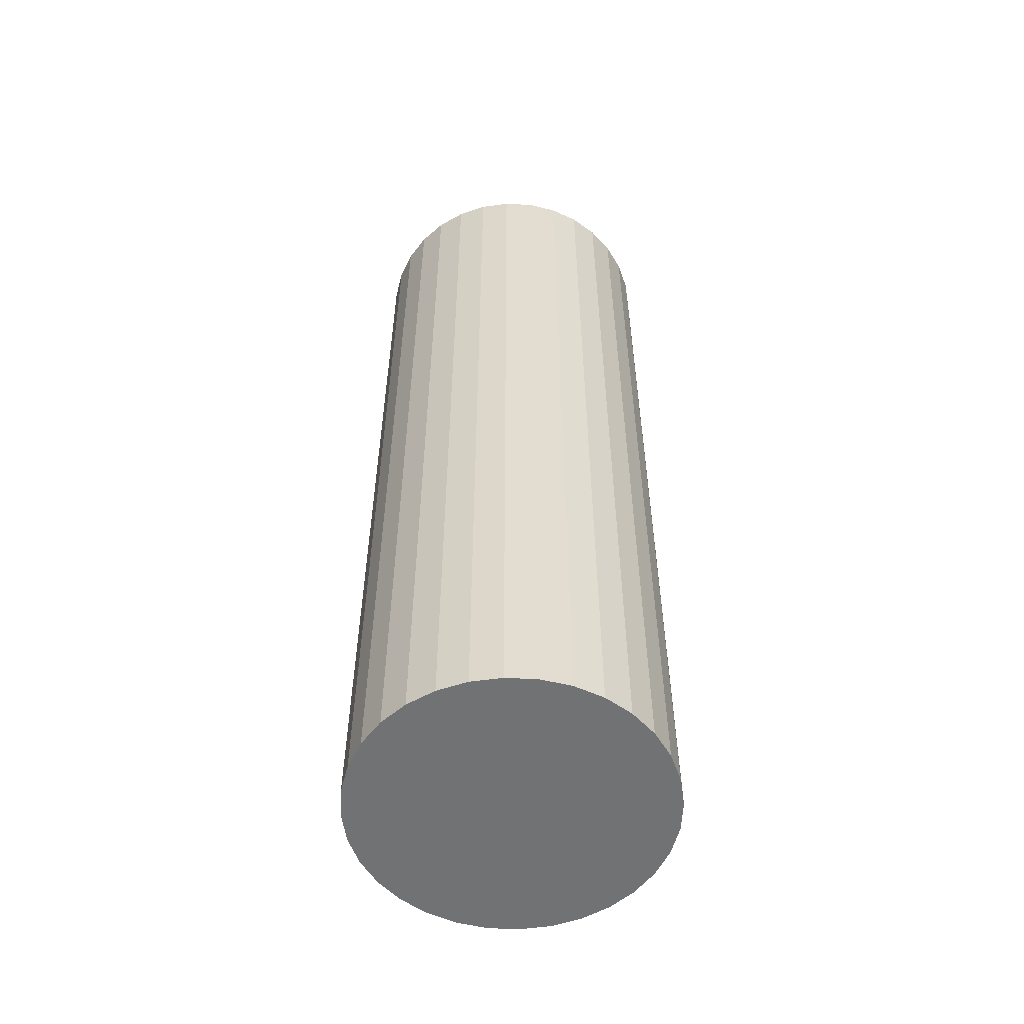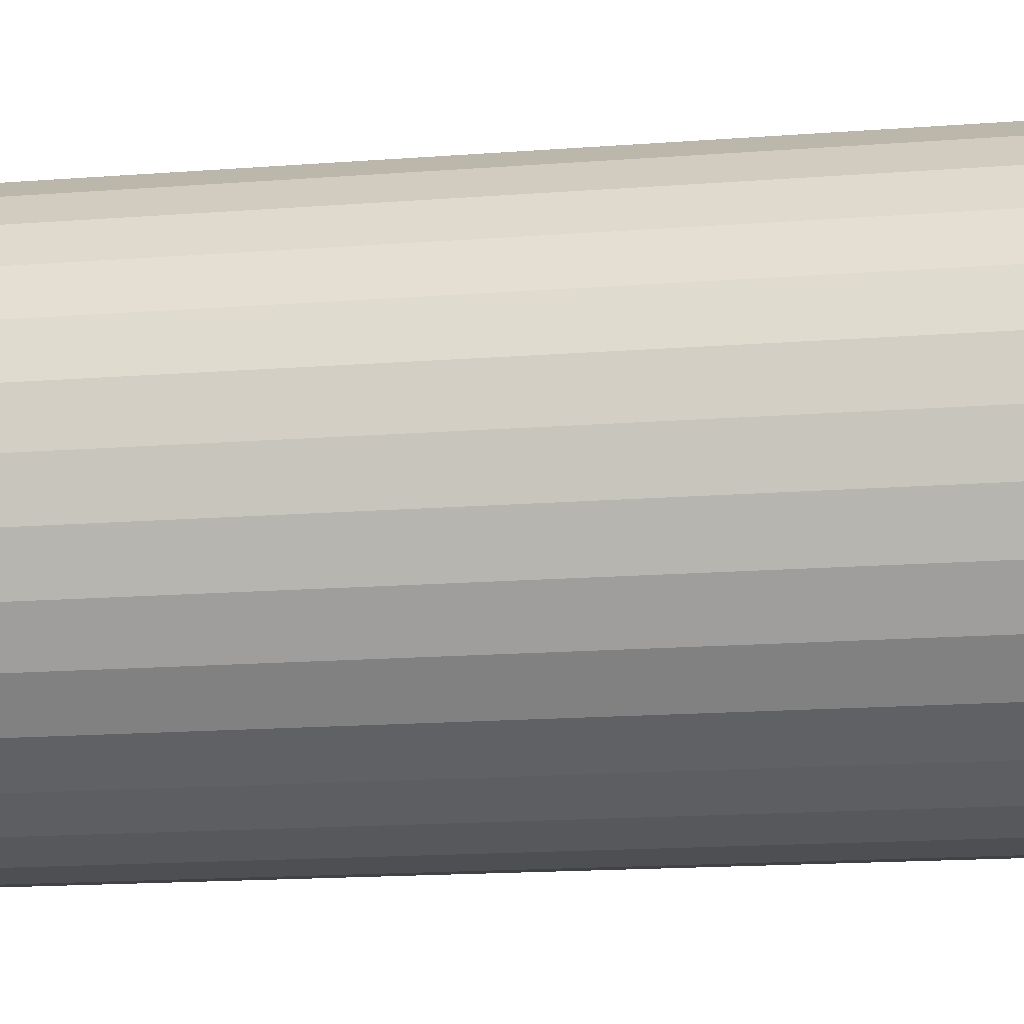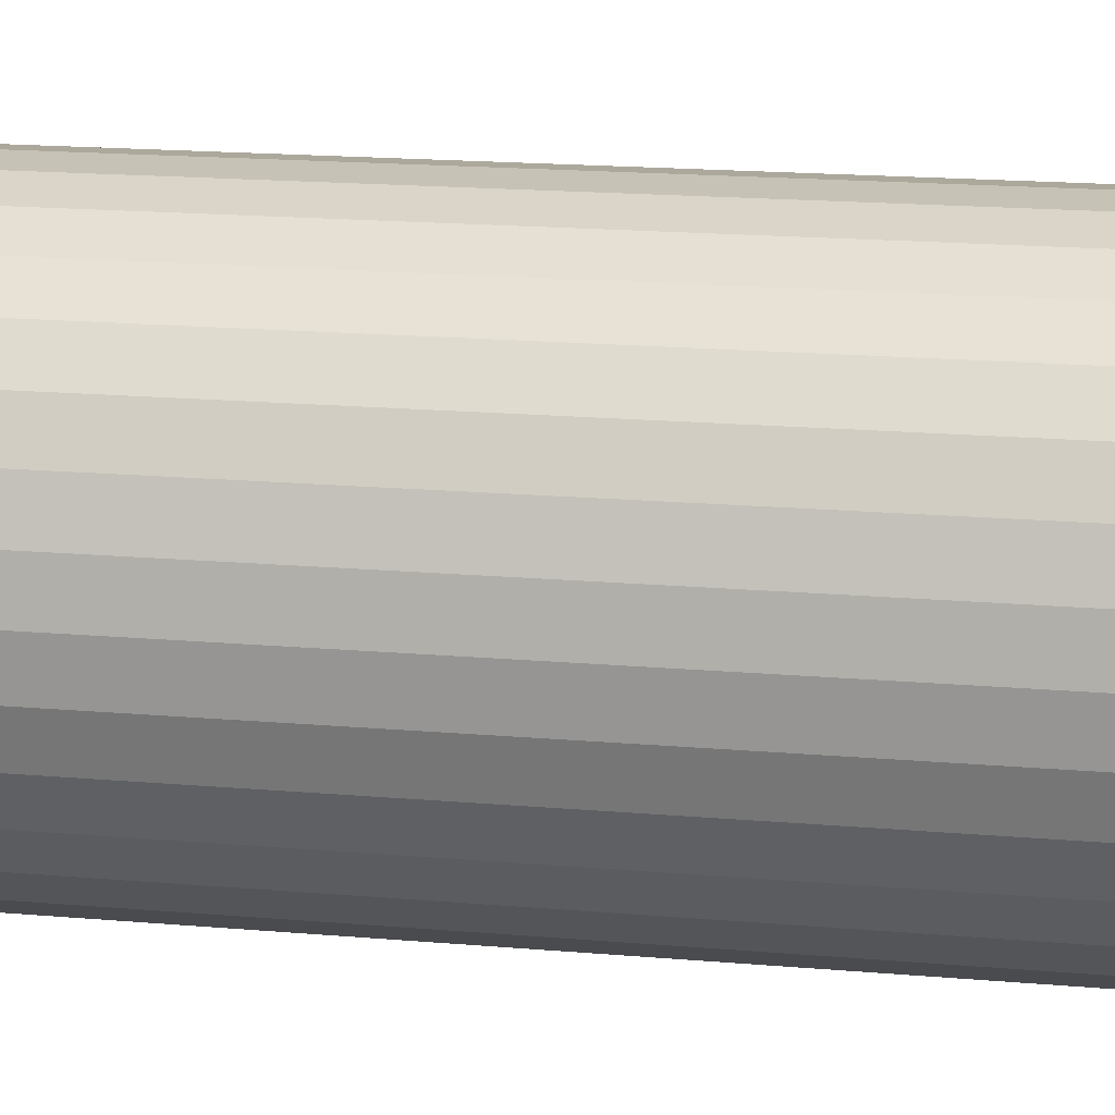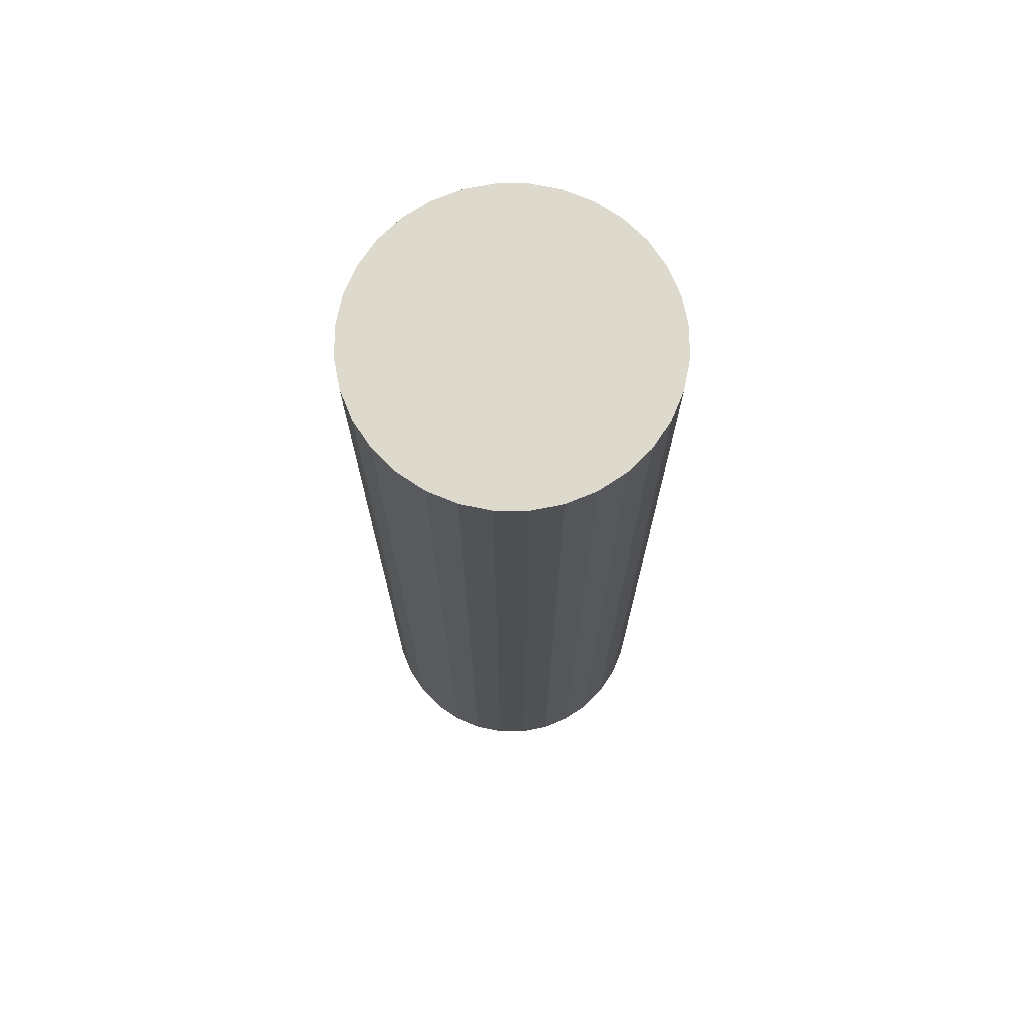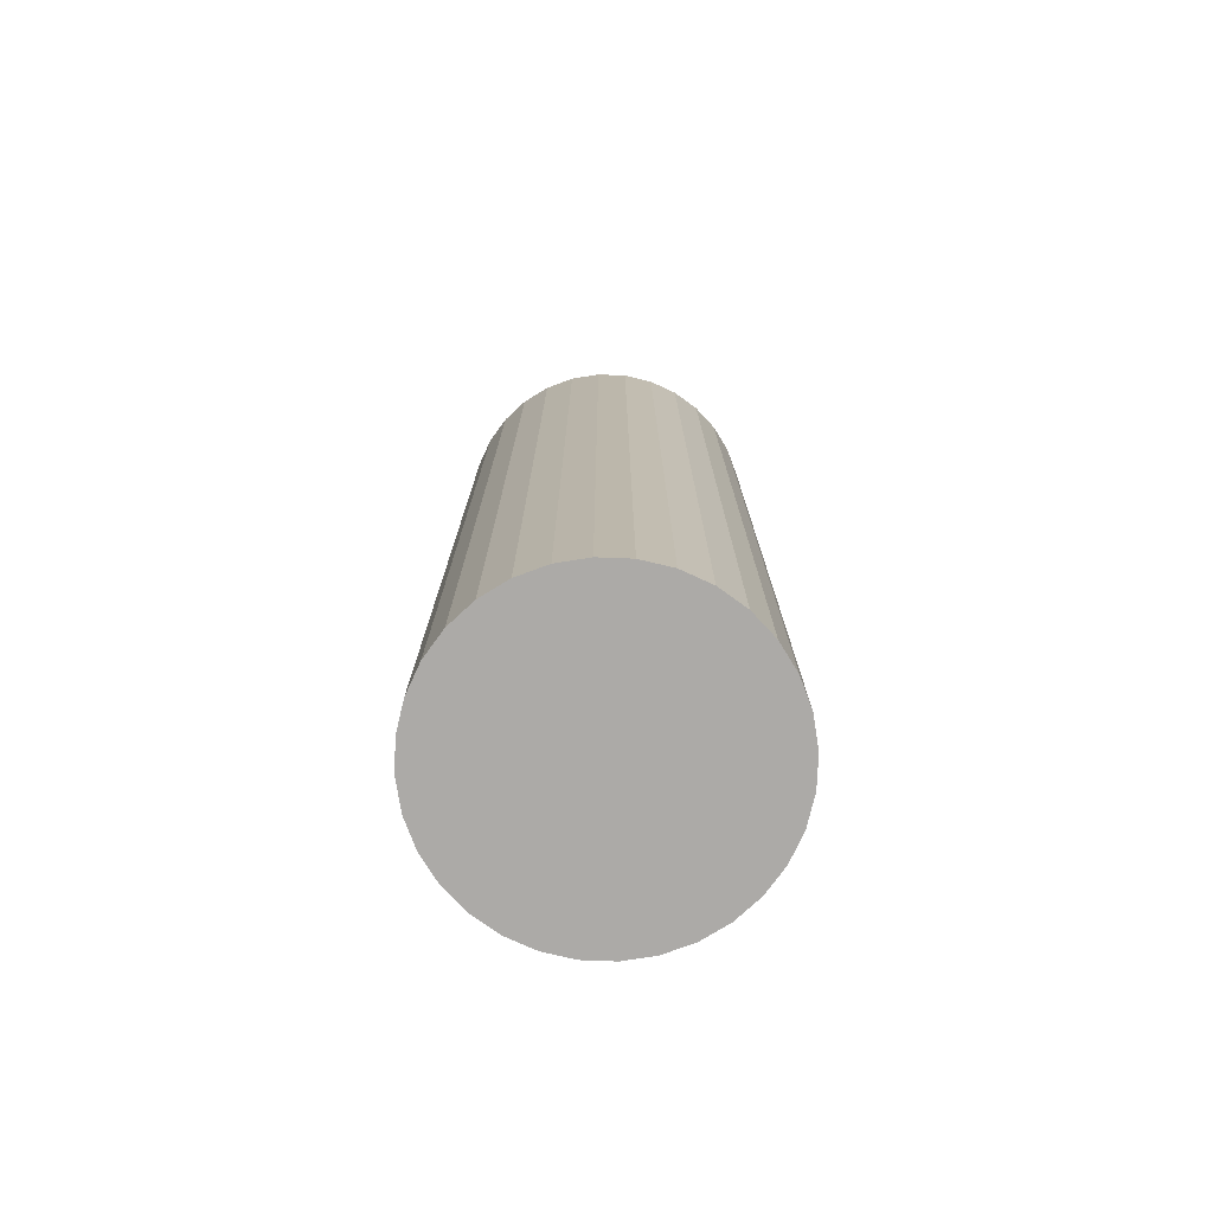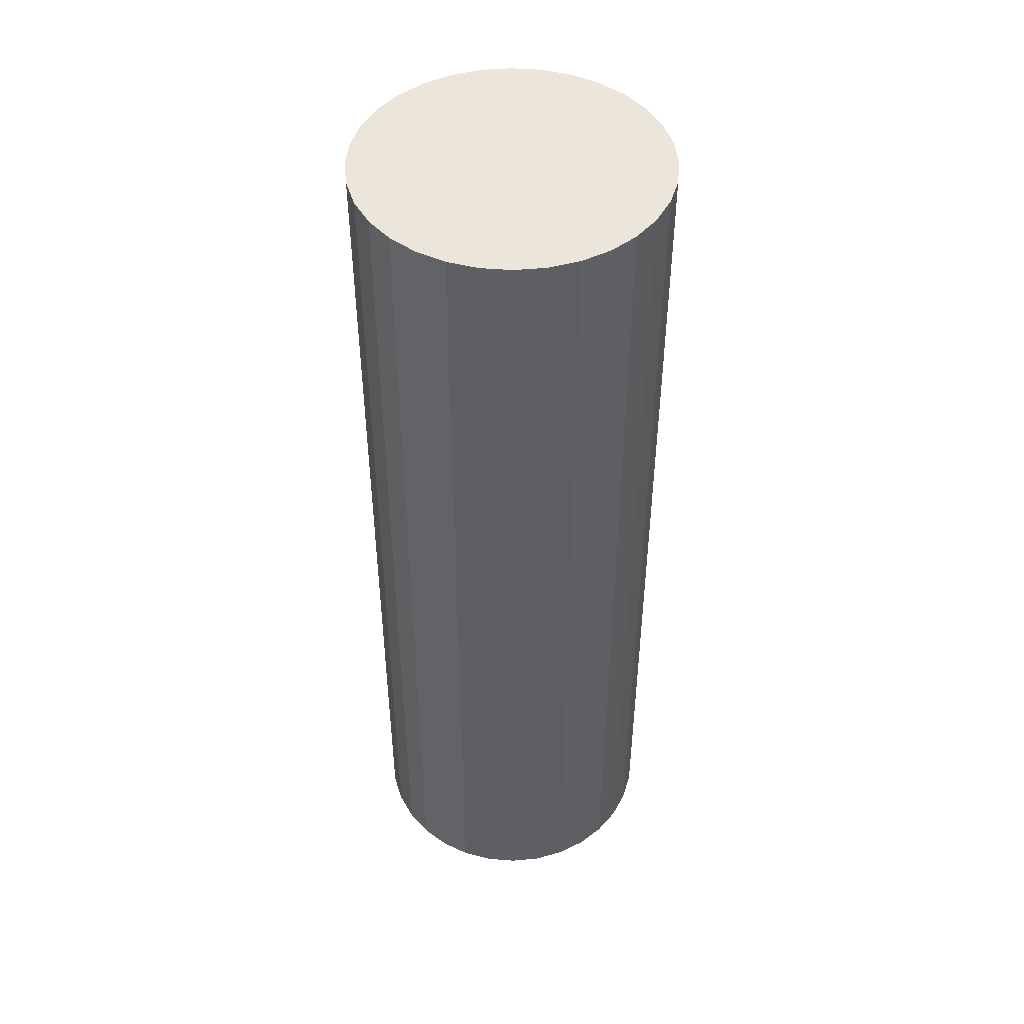
<metadata>
{"format":"obj","ext":"obj","renderer":"f3d","projection":"perspective","resolution":1024,"background":"white","views":[{"elev":-55.5,"azim":-64.9,"up":"+Z"},{"elev":-12.1,"azim":-78.0,"up":"+Y"},{"elev":13.9,"azim":-77.7,"up":"+Y"},{"elev":71.9,"azim":118.3,"up":"+Z"},{"elev":-76.0,"azim":-142.8,"up":"+Z"},{"elev":47.1,"azim":123.3,"up":"+Z"}]}
</metadata>
<code>
o Cylinder
v -0.0375 0 -0.115
v -0.0375 0 0.115
v -0.03678 0.007316 -0.115
v -0.03678 0.007316 0.115
v -0.03465 0.01435 -0.115
v -0.03465 0.01435 0.115
v -0.03118 0.02083 -0.115
v -0.03118 0.02083 0.115
v -0.02652 0.02652 -0.115
v -0.02652 0.02652 0.115
v -0.02083 0.03118 -0.115
v -0.02083 0.03118 0.115
v -0.01435 0.03465 -0.115
v -0.01435 0.03465 0.115
v -0.007316 0.03678 -0.115
v -0.007316 0.03678 0.115
v 0 0.0375 -0.115
v 0 0.0375 0.115
v 0.007316 0.03678 -0.115
v 0.007316 0.03678 0.115
v 0.01435 0.03465 -0.115
v 0.01435 0.03465 0.115
v 0.02083 0.03118 -0.115
v 0.02083 0.03118 0.115
v 0.02652 0.02652 -0.115
v 0.02652 0.02652 0.115
v 0.03118 0.02083 -0.115
v 0.03118 0.02083 0.115
v 0.03465 0.01435 -0.115
v 0.03465 0.01435 0.115
v 0.03678 0.007316 -0.115
v 0.03678 0.007316 0.115
v 0.0375 -0 -0.115
v 0.0375 -0 0.115
v 0.03678 -0.007316 -0.115
v 0.03678 -0.007316 0.115
v 0.03465 -0.01435 -0.115
v 0.03465 -0.01435 0.115
v 0.03118 -0.02083 -0.115
v 0.03118 -0.02083 0.115
v 0.02652 -0.02652 -0.115
v 0.02652 -0.02652 0.115
v 0.02083 -0.03118 -0.115
v 0.02083 -0.03118 0.115
v 0.01435 -0.03465 -0.115
v 0.01435 -0.03465 0.115
v 0.007316 -0.03678 -0.115
v 0.007316 -0.03678 0.115
v -0 -0.0375 -0.115
v -0 -0.0375 0.115
v -0.007316 -0.03678 -0.115
v -0.007316 -0.03678 0.115
v -0.01435 -0.03465 -0.115
v -0.01435 -0.03465 0.115
v -0.02083 -0.03118 -0.115
v -0.02083 -0.03118 0.115
v -0.02652 -0.02652 -0.115
v -0.02652 -0.02652 0.115
v -0.03118 -0.02083 -0.115
v -0.03118 -0.02083 0.115
v -0.03465 -0.01435 -0.115
v -0.03465 -0.01435 0.115
v -0.03678 -0.007316 -0.115
v -0.03678 -0.007316 0.115
f 2 3 1
f 4 5 3
f 6 7 5
f 8 9 7
f 10 11 9
f 12 13 11
f 14 15 13
f 16 17 15
f 18 19 17
f 20 21 19
f 22 23 21
f 24 25 23
f 26 27 25
f 28 29 27
f 30 31 29
f 32 33 31
f 34 35 33
f 36 37 35
f 38 39 37
f 40 41 39
f 42 43 41
f 44 45 43
f 46 47 45
f 48 49 47
f 50 51 49
f 52 53 51
f 54 55 53
f 56 57 55
f 58 59 57
f 60 61 59
f 54 38 22
f 62 63 61
f 64 1 63
f 15 31 47
f 2 4 3
f 4 6 5
f 6 8 7
f 8 10 9
f 10 12 11
f 12 14 13
f 14 16 15
f 16 18 17
f 18 20 19
f 20 22 21
f 22 24 23
f 24 26 25
f 26 28 27
f 28 30 29
f 30 32 31
f 32 34 33
f 34 36 35
f 36 38 37
f 38 40 39
f 40 42 41
f 42 44 43
f 44 46 45
f 46 48 47
f 48 50 49
f 50 52 51
f 52 54 53
f 54 56 55
f 56 58 57
f 58 60 59
f 60 62 61
f 6 4 2
f 2 64 6
f 64 62 6
f 62 60 58
f 58 56 54
f 54 52 50
f 50 48 54
f 48 46 54
f 46 44 38
f 44 42 38
f 42 40 38
f 38 36 34
f 34 32 30
f 30 28 26
f 26 24 22
f 22 20 18
f 18 16 22
f 16 14 22
f 14 12 10
f 10 8 6
f 62 58 6
f 58 54 6
f 38 34 22
f 34 30 22
f 30 26 22
f 14 10 22
f 10 6 22
f 54 46 38
f 6 54 22
f 62 64 63
f 64 2 1
f 63 1 3
f 3 5 7
f 7 9 11
f 11 13 7
f 13 15 7
f 15 17 19
f 19 21 15
f 21 23 15
f 23 25 31
f 25 27 31
f 27 29 31
f 31 33 35
f 35 37 39
f 39 41 43
f 43 45 47
f 47 49 51
f 51 53 55
f 55 57 63
f 57 59 63
f 59 61 63
f 63 3 7
f 31 35 47
f 35 39 47
f 39 43 47
f 47 51 63
f 51 55 63
f 63 7 15
f 15 23 31
f 63 15 47

</code>
